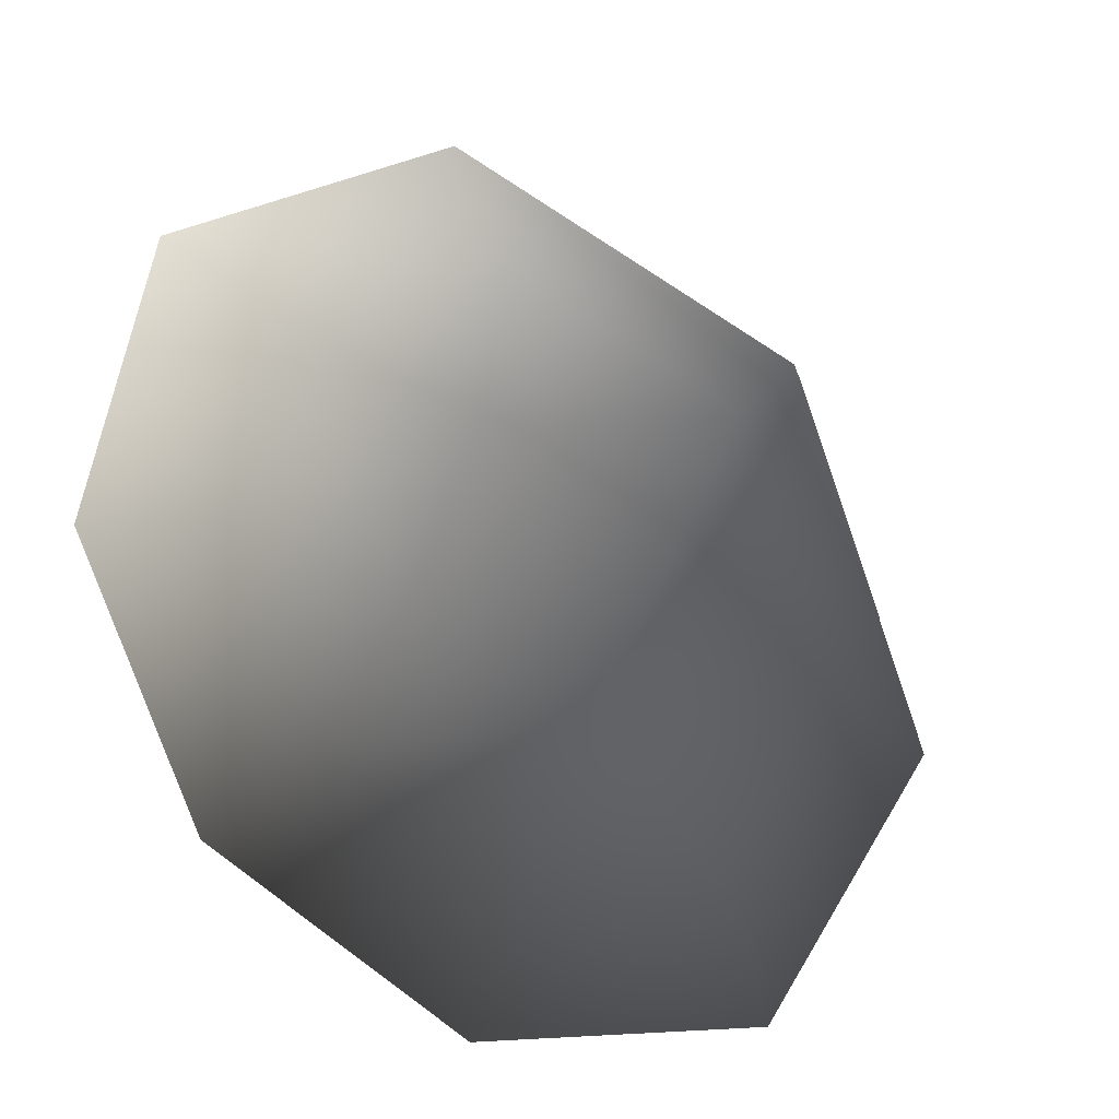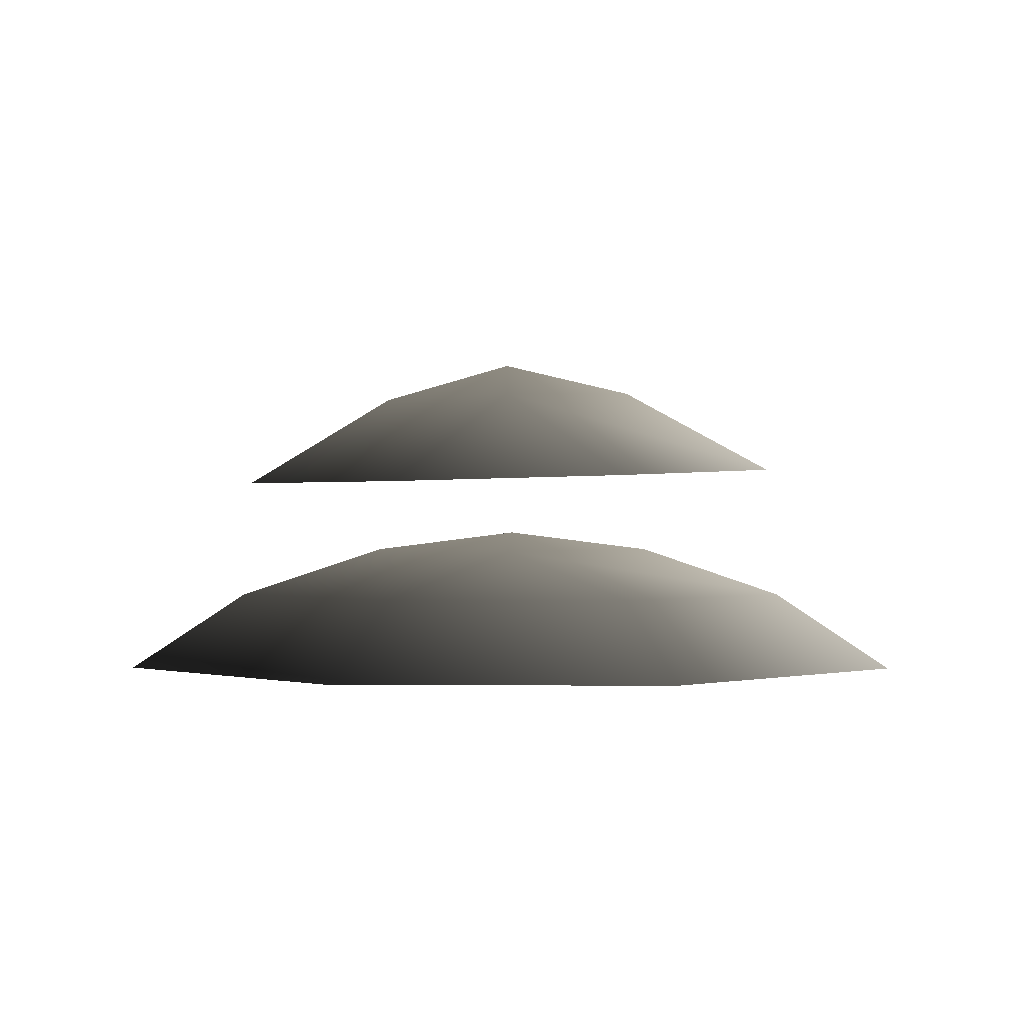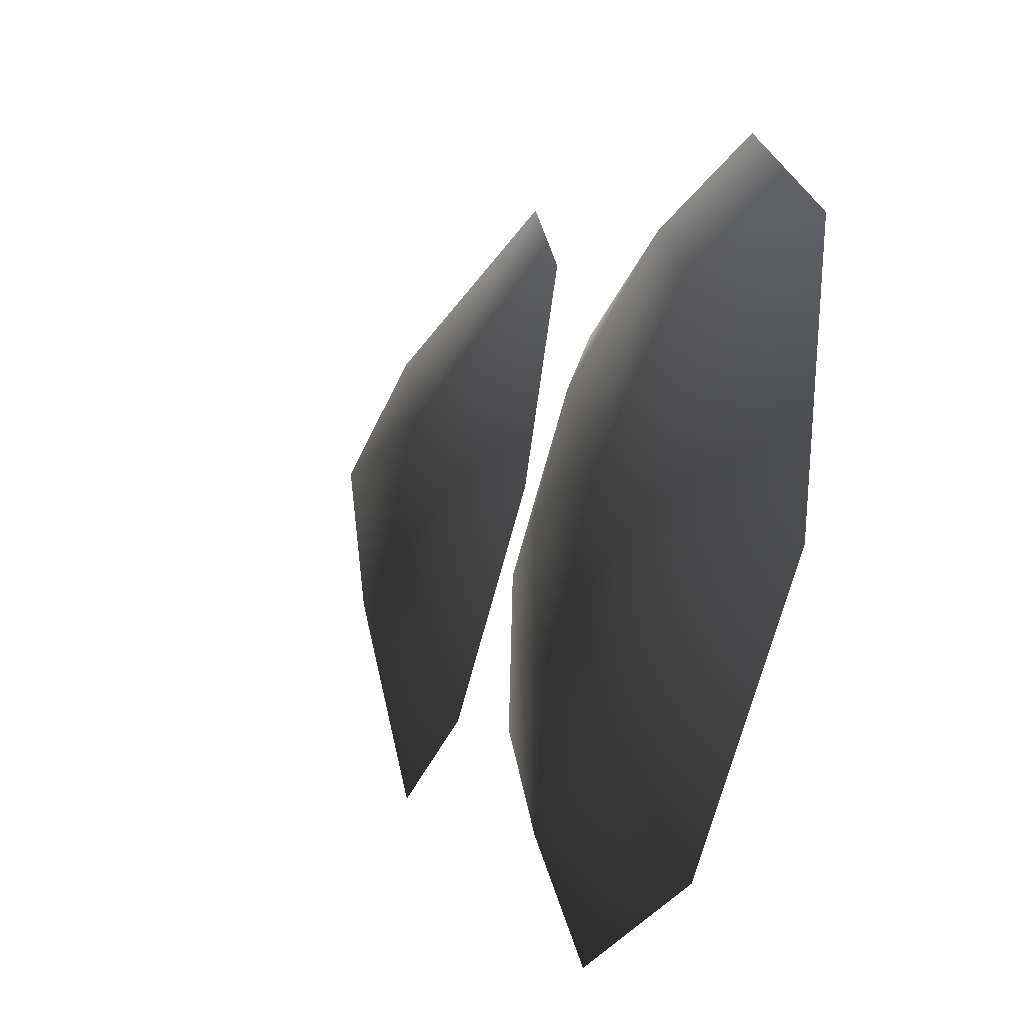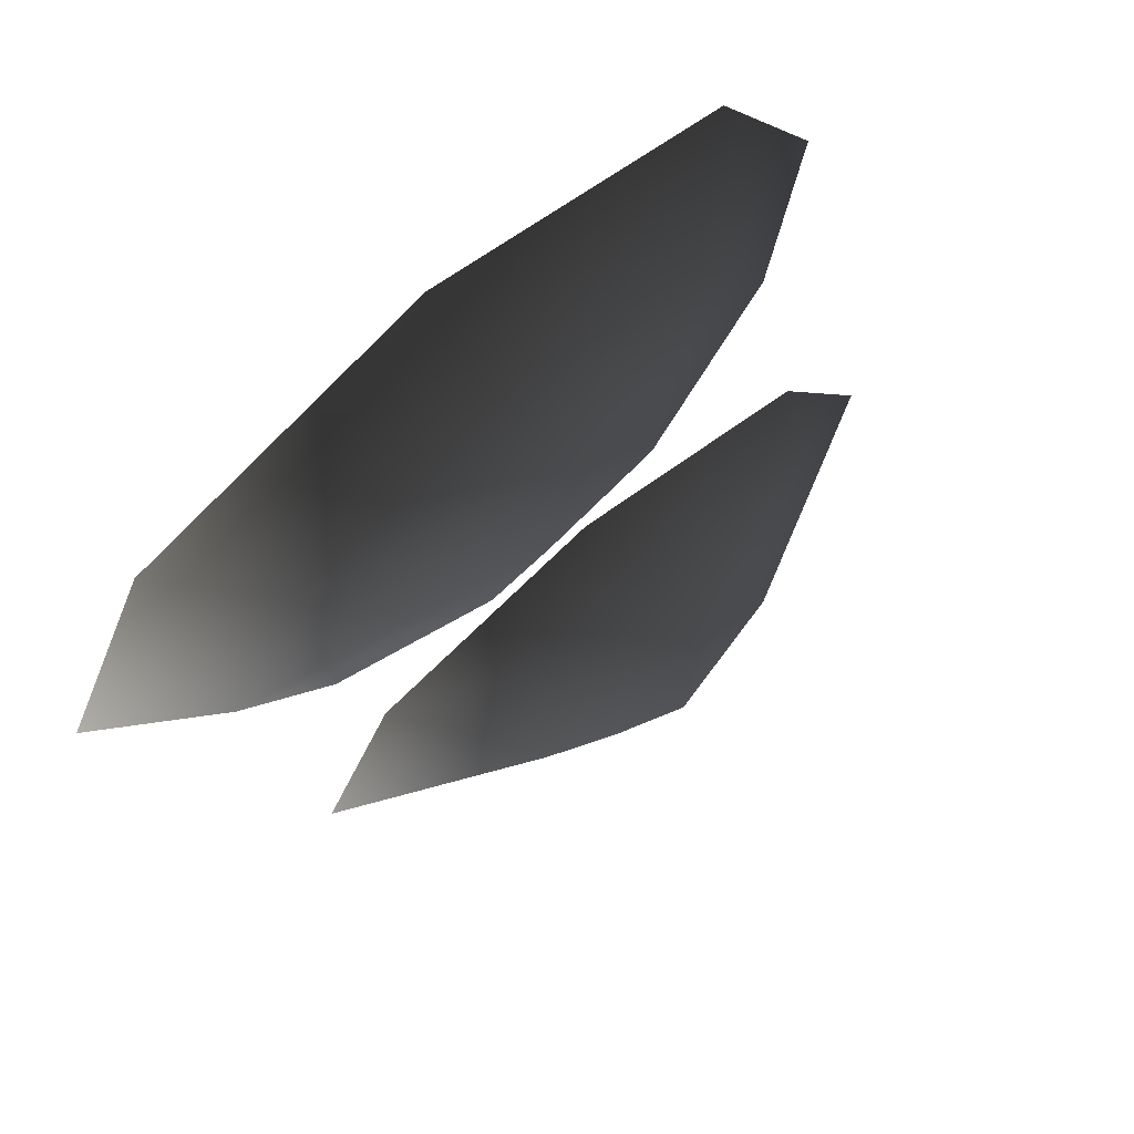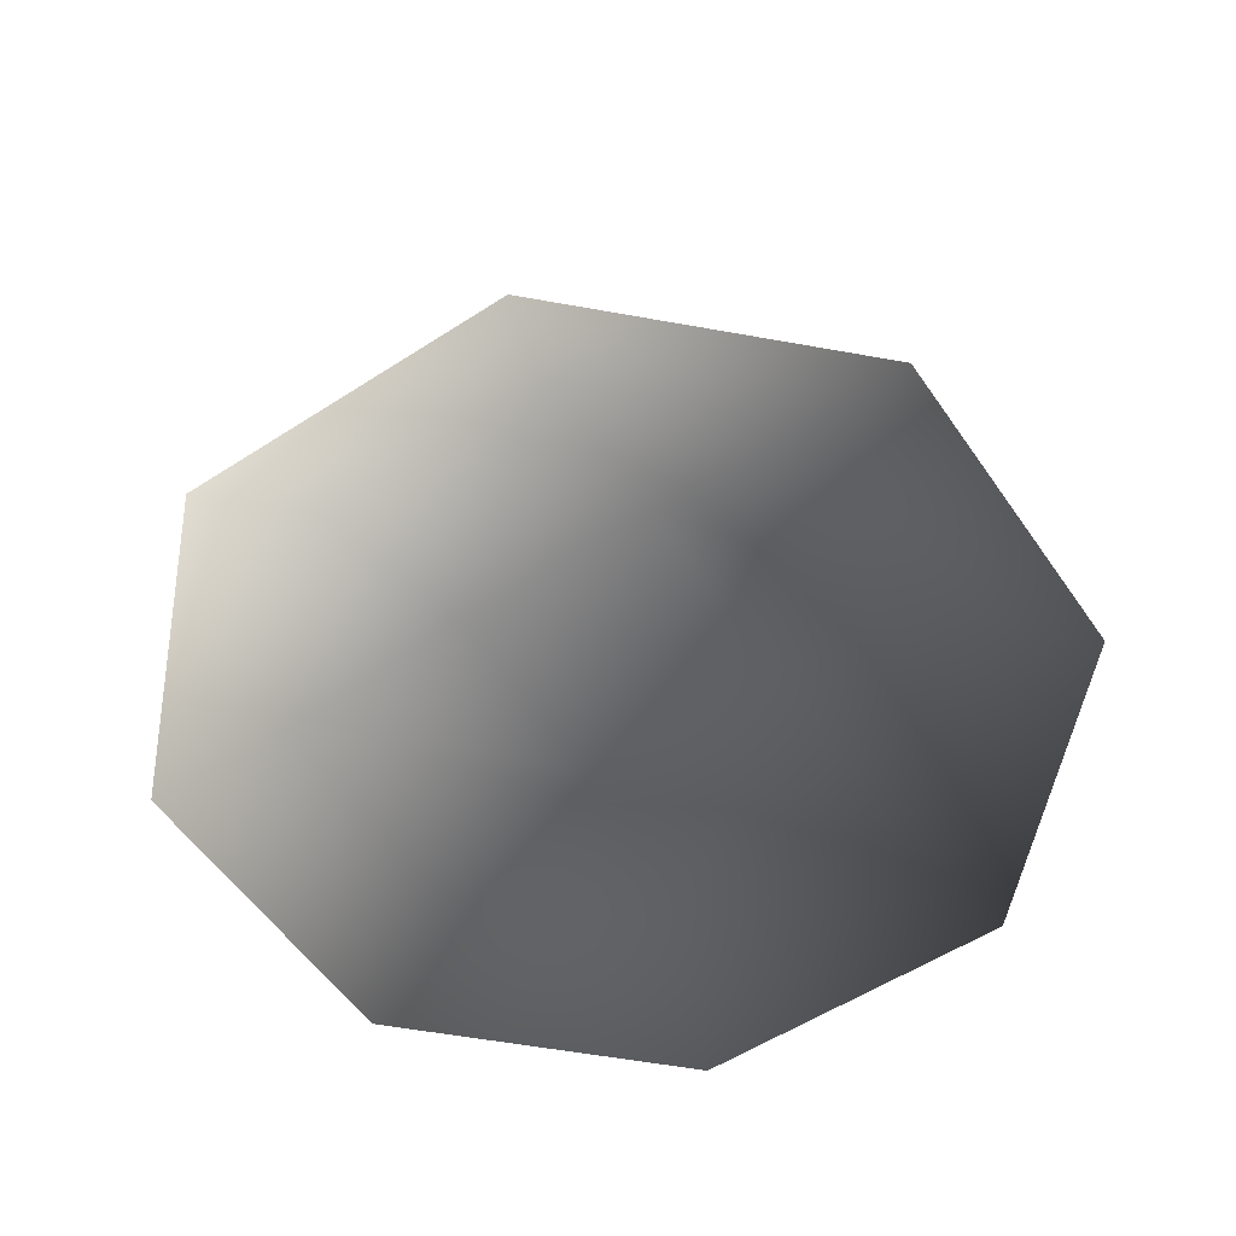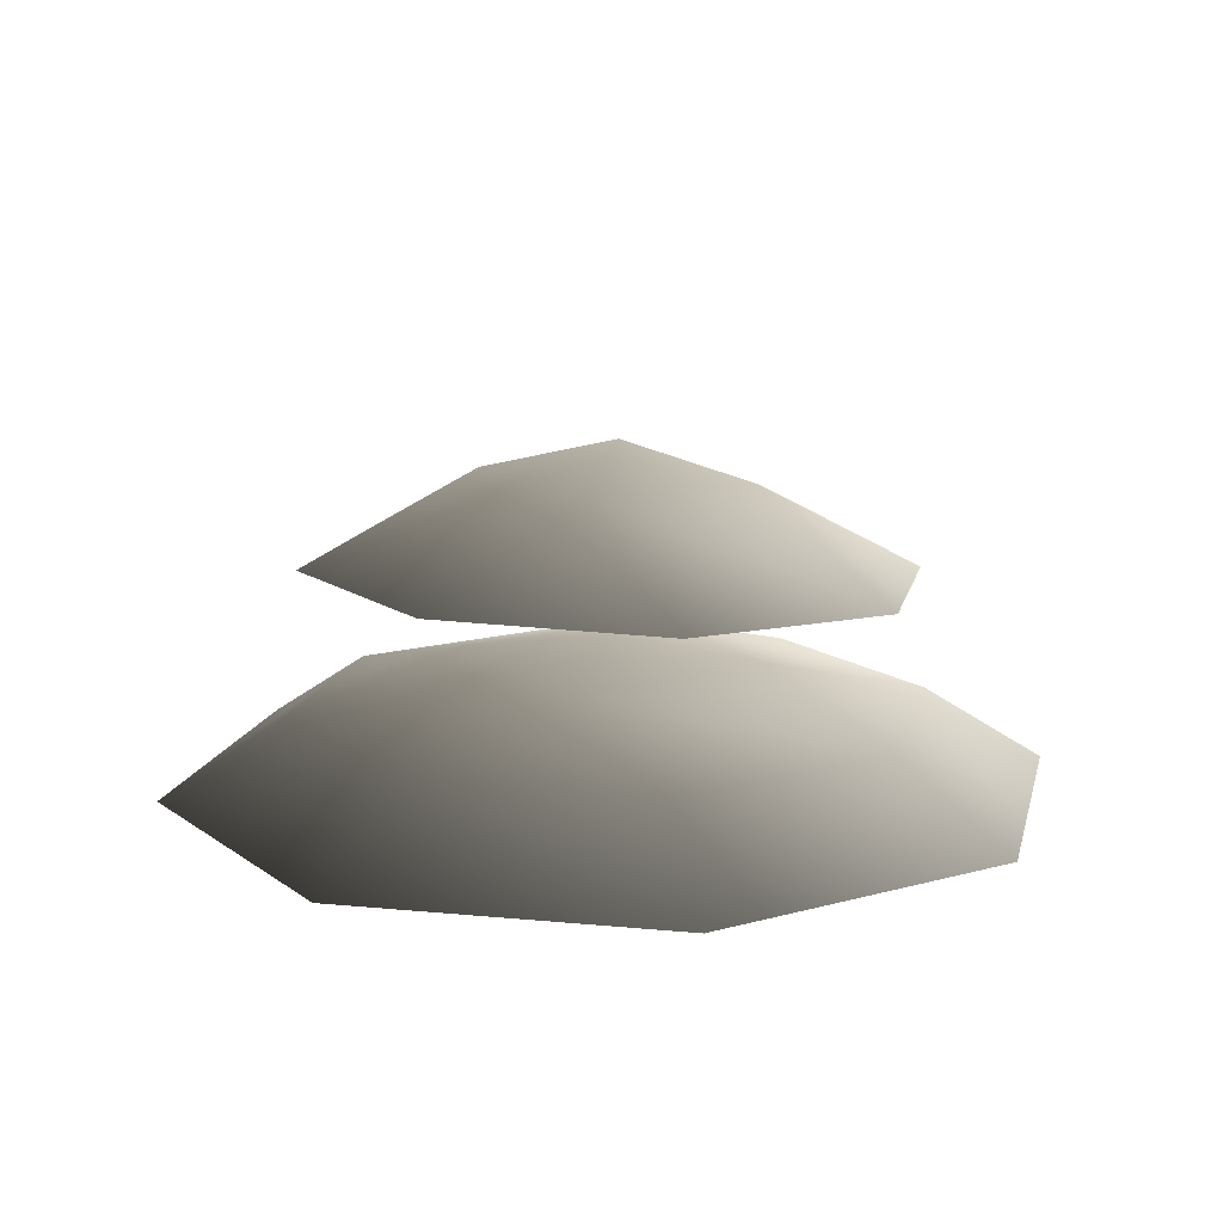
<metadata>
{"format":"obj","ext":"obj","renderer":"f3d","projection":"perspective","resolution":1024,"background":"white","views":[{"elev":25.3,"azim":30.4,"up":"+Z"},{"elev":-0.1,"azim":68.5,"up":"+Y"},{"elev":-47.2,"azim":-106.6,"up":"+Z"},{"elev":78.8,"azim":140.0,"up":"+Z"},{"elev":-55.9,"azim":56.7,"up":"+Y"},{"elev":13.3,"azim":-99.9,"up":"+Y"}]}
</metadata>
<code>
v -2.712e-06 0.4694 -1.252
v -0.8856 0.4694 -0.8856
v -3.792e-07 0.1625 -1.74
v -1.23 0.1625 -1.23
v -1.252 0.4694 -7.616e-06
v -1.74 0.1625 -2.984e-06
v -0.8856 0.4694 0.8856
v -1.23 0.1625 1.23
v -4.253e-06 0.4694 1.252
v -3.222e-06 0.1625 1.74
v 0.8856 0.4694 0.8856
v 1.23 0.1625 1.23
v 1.252 0.4694 -7.637e-06
v 1.74 0.1625 -3.742e-06
v 0.8856 0.4694 -0.8856
v 1.23 0.1625 -1.23
v 0.2316 0.6581 -0.5591
v -0.5591 0.6581 -0.2316
v -5.164e-06 0.7348 -1.562e-06
v -0.2316 0.6581 0.5591
v 0.5591 0.6581 0.2316
v 0.2121 1.367 -0.4782
v 0.01382 1.494 0.03013
v -0.4926 1.367 -0.1732
v -0.1879 1.338 0.5311
v 0.5168 1.337 0.2262
v -0.8632 1.037 -0.8268
v -0.01084 1.036 -1.196
v 0.8525 1.011 -0.854
v -1.205 1.013 0.03638
v -0.8367 0.9775 0.8883
v 0.0266 0.952 1.23
v 0.879 0.9512 0.8611
v 1.221 0.9756 -0.002041
g Bush1_(1)_2961_368
f 1 3 2
f 2 3 4
f 2 4 5
f 5 4 6
f 5 6 7
f 7 6 8
f 7 8 9
f 9 8 10
f 9 10 11
f 11 10 12
f 11 12 13
f 13 12 14
f 13 14 15
f 15 14 16
f 15 16 1
f 1 16 3
f 15 1 17
f 1 2 17
f 17 2 18
f 2 5 18
f 5 7 18
f 17 18 19
f 18 20 19
f 18 7 20
f 7 9 20
f 9 11 20
f 20 21 19
f 21 17 19
f 20 11 21
f 11 13 21
f 13 15 21
f 21 15 17
f 22 24 23
f 24 25 23
f 25 26 23
f 26 22 23
f 22 27 24
f 28 27 22
f 29 28 22
f 26 29 22
f 27 30 24
f 30 31 24
f 24 31 25
f 31 32 25
f 32 33 25
f 25 33 26
f 33 34 26
f 34 29 26

</code>
